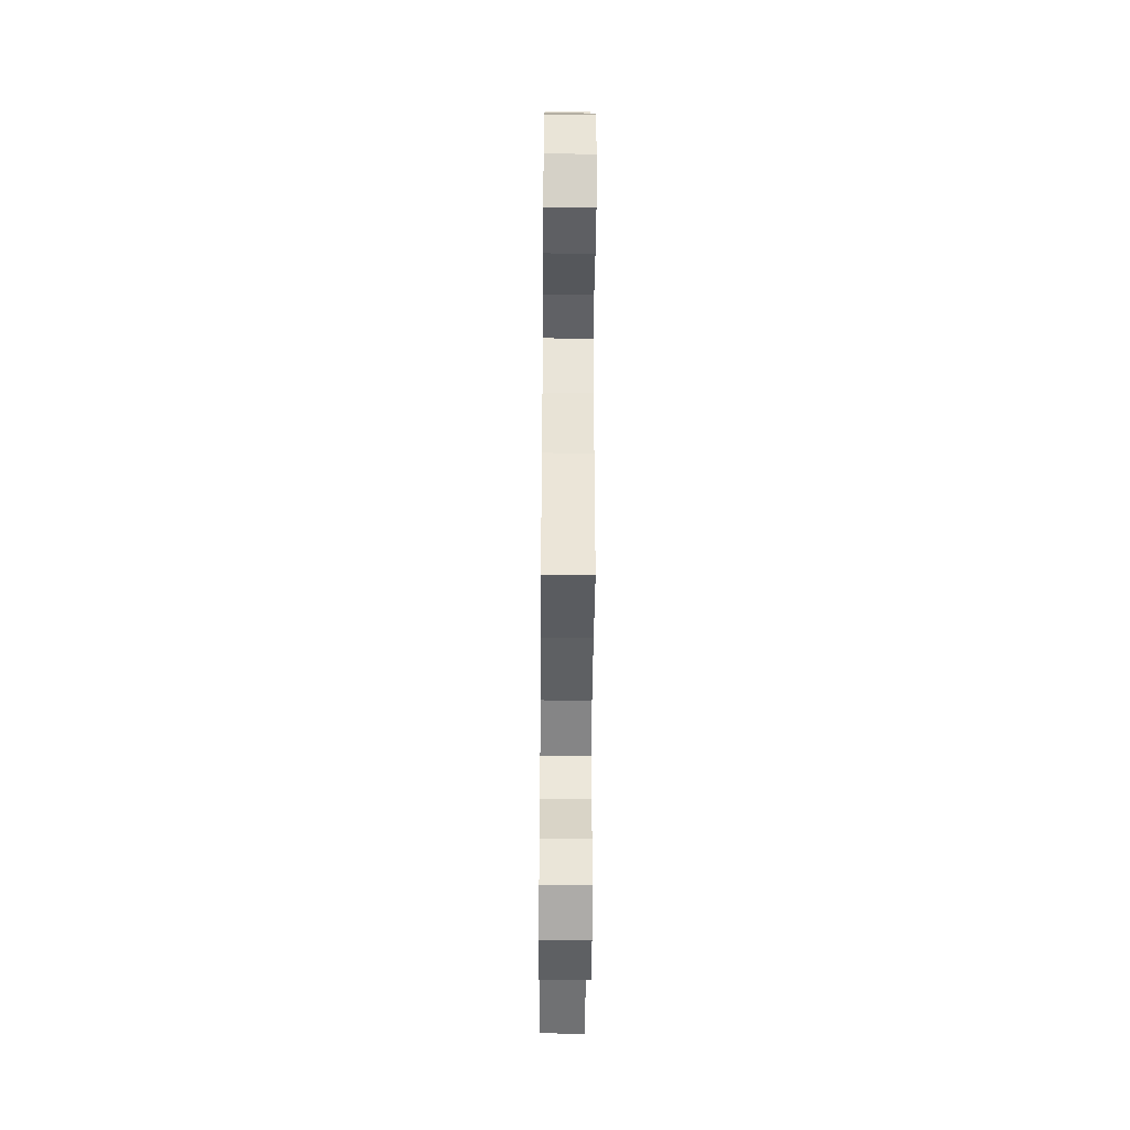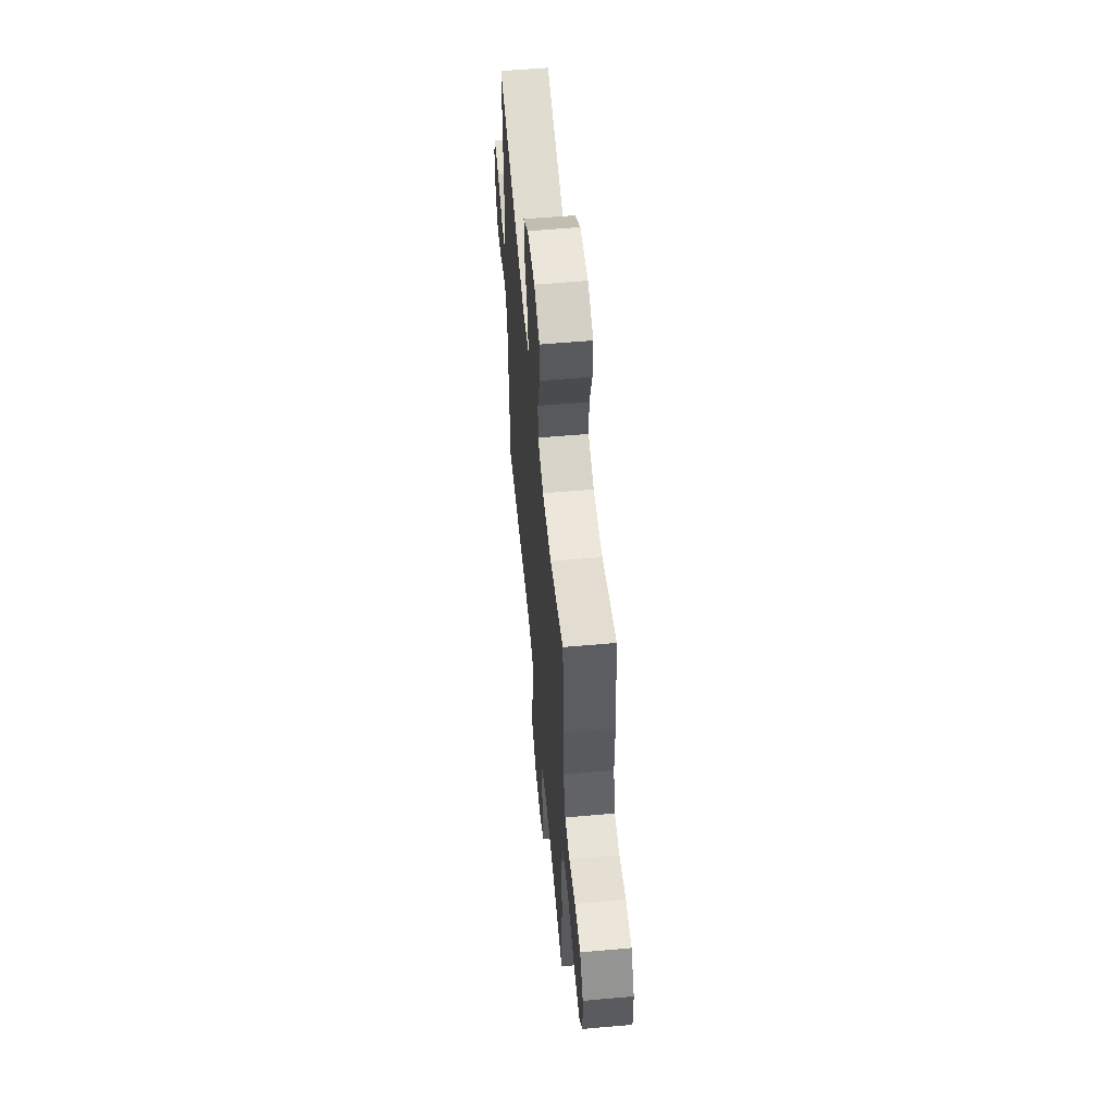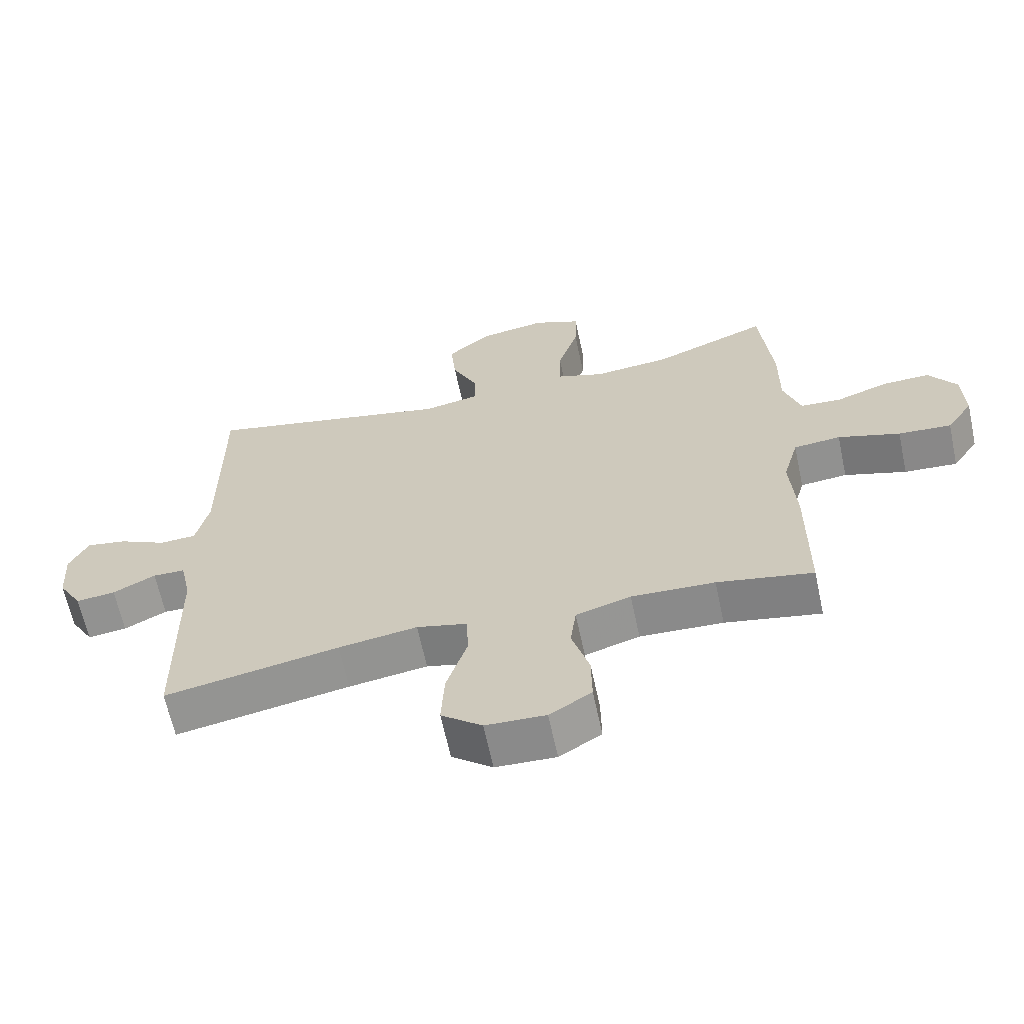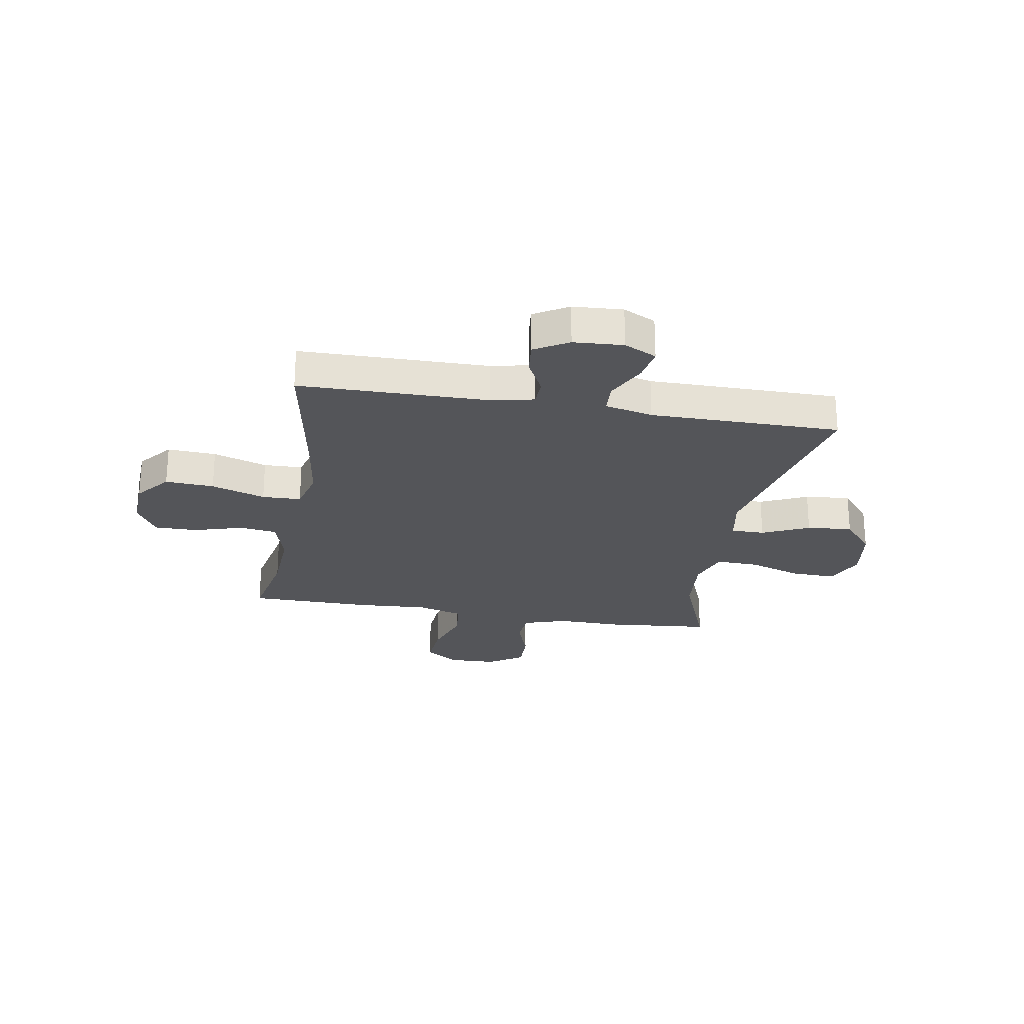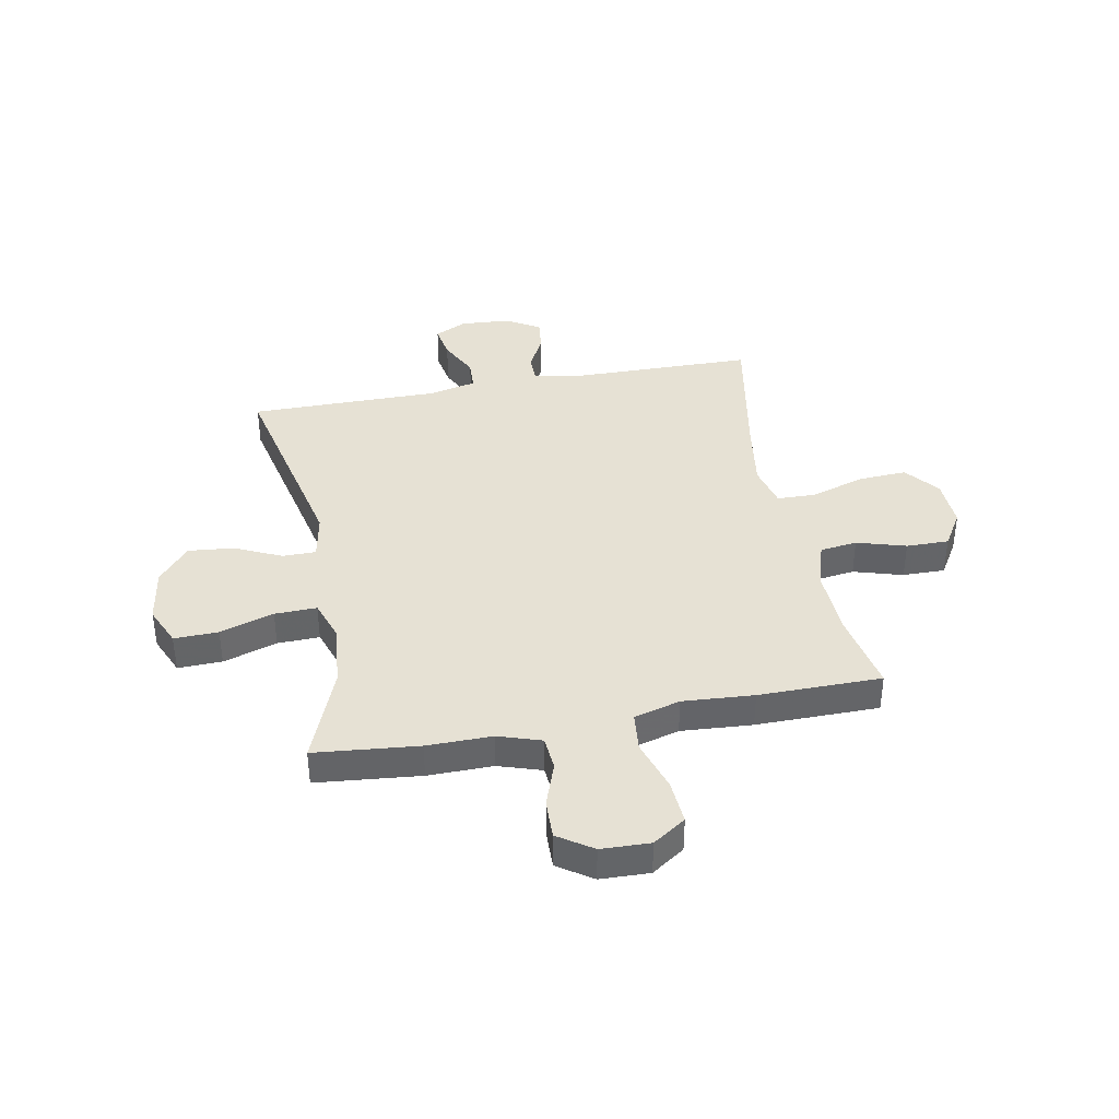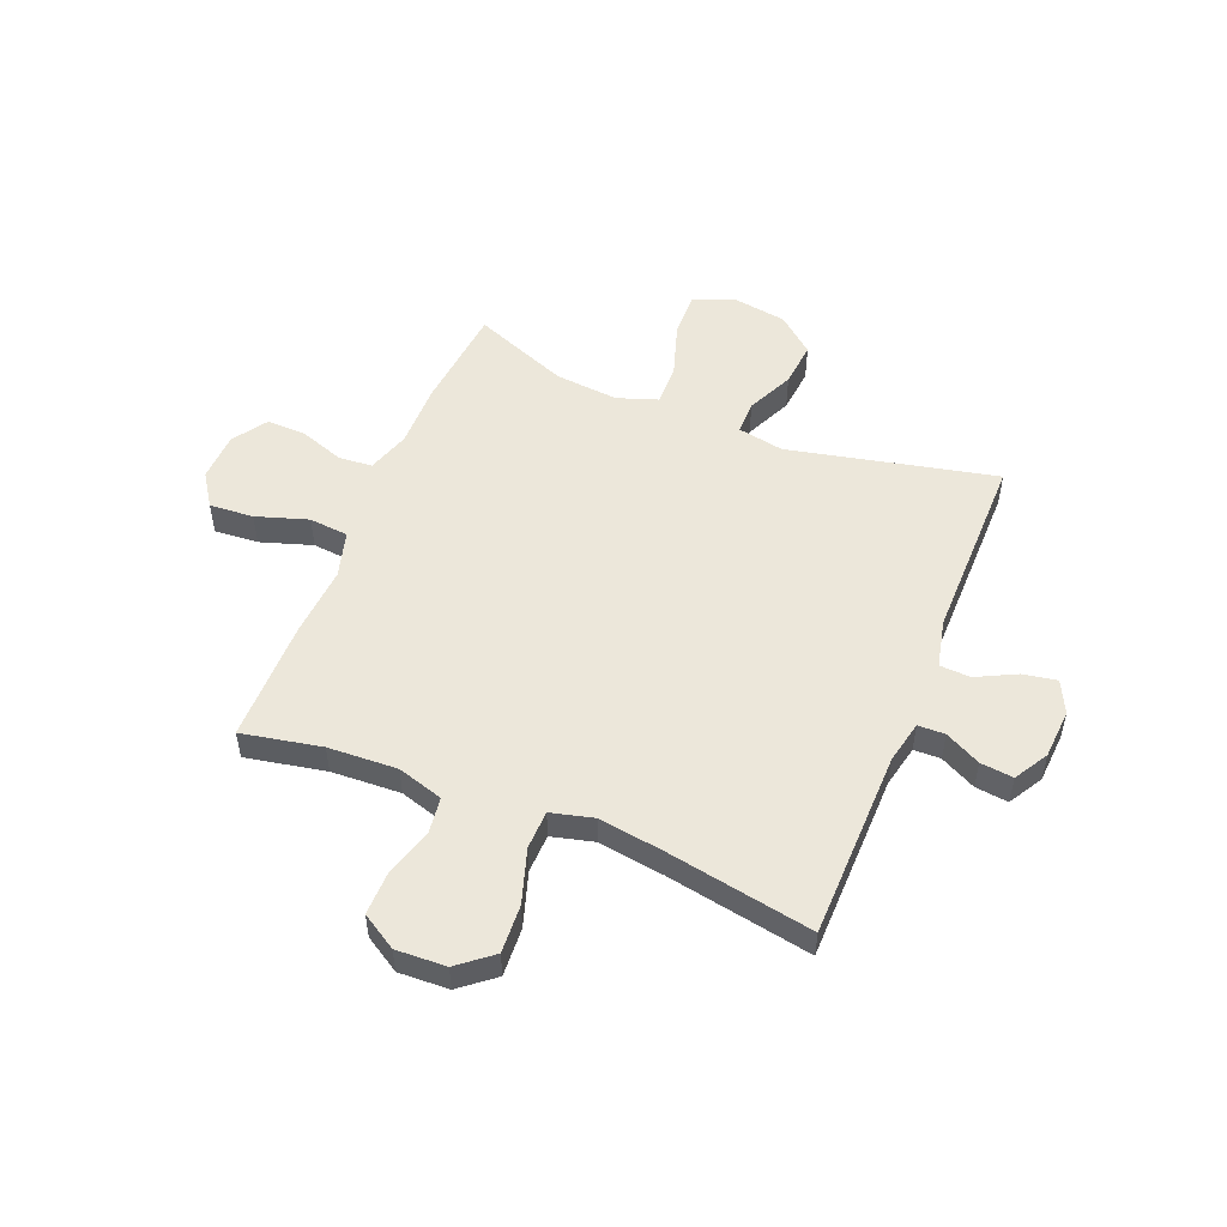
<metadata>
{"format":"obj","ext":"obj","renderer":"f3d","projection":"perspective","resolution":1024,"background":"white","views":[{"elev":-44.9,"azim":89.5,"up":"+Z"},{"elev":57.4,"azim":84.8,"up":"+Z"},{"elev":-64.4,"azim":12.1,"up":"+Z"},{"elev":-24.8,"azim":-99.9,"up":"+Y"},{"elev":39.1,"azim":79.3,"up":"+Y"},{"elev":52.0,"azim":-158.0,"up":"+Y"}]}
</metadata>
<code>
v -0.5 0.07 -0.5
v -0.505 0.07 -0.15
v -0.522 0.07 -0.071
v -0.572 0.07 -0.07
v -0.638 0.07 -0.104
v -0.699 0.07 -0.111
v -0.736 0.07 -0.048
v -0.742 0.07 0.044
v -0.713 0.07 0.104
v -0.65 0.07 0.093
v -0.576 0.07 0.056
v -0.519 0.07 0.059
v -0.499 0.07 0.148
v -0.5 0.07 0.5
v -0.116 0.07 0.415
v -0.03 0.07 0.431
v -0.03 0.07 0.493
v -0.07 0.07 0.58
v -0.078 0.07 0.664
v -0.01 0.07 0.721
v 0.093 0.07 0.737
v 0.166 0.07 0.705
v 0.164 0.07 0.623
v 0.132 0.07 0.523
v 0.13 0.07 0.445
v 0.205 0.07 0.419
v 0.323 0.07 0.43
v 0.5 0.07 0.5
v 0.519 0.07 0.307
v 0.518 0.07 0.186
v 0.544 0.07 0.106
v 0.607 0.07 0.101
v 0.689 0.07 0.13
v 0.762 0.07 0.132
v 0.805 0.07 0.068
v 0.808 0.07 -0.023
v 0.767 0.07 -0.084
v 0.685 0.07 -0.078
v 0.589 0.07 -0.047
v 0.516 0.07 -0.054
v 0.492 0.07 -0.14
v 0.501 0.07 -0.272
v 0.5 0.07 -0.5
v 0.352 0.07 -0.471
v 0.223 0.07 -0.465
v 0.138 0.07 -0.491
v 0.129 0.07 -0.56
v 0.156 0.07 -0.651
v 0.157 0.07 -0.73
v 0.092 0.07 -0.77
v -0.001 0.07 -0.766
v -0.064 0.07 -0.715
v -0.059 0.07 -0.625
v -0.027 0.07 -0.525
v -0.029 0.07 -0.453
v -0.108 0.07 -0.433
v -0.23 0.07 -0.451
v -0.5 0 -0.5
v -0.505 0 -0.15
v -0.522 0 -0.071
v -0.572 0 -0.07
v -0.638 0 -0.104
v -0.699 0 -0.111
v -0.736 0 -0.048
v -0.742 0 0.044
v -0.713 0 0.104
v -0.65 0 0.093
v -0.576 0 0.056
v -0.519 0 0.059
v -0.499 0 0.148
v -0.5 0 0.5
v -0.116 0 0.415
v -0.03 0 0.431
v -0.03 0 0.493
v -0.07 0 0.58
v -0.078 0 0.664
v -0.01 0 0.721
v 0.093 0 0.737
v 0.166 0 0.705
v 0.164 0 0.623
v 0.132 0 0.523
v 0.13 0 0.445
v 0.205 0 0.419
v 0.323 0 0.43
v 0.5 0 0.5
v 0.519 0 0.307
v 0.518 0 0.186
v 0.544 0 0.106
v 0.607 0 0.101
v 0.689 0 0.13
v 0.762 0 0.132
v 0.805 0 0.068
v 0.808 0 -0.023
v 0.767 0 -0.084
v 0.685 0 -0.078
v 0.589 0 -0.047
v 0.516 0 -0.054
v 0.492 0 -0.14
v 0.501 0 -0.272
v 0.5 0 -0.5
v 0.352 0 -0.471
v 0.223 0 -0.465
v 0.138 0 -0.491
v 0.129 0 -0.56
v 0.156 0 -0.651
v 0.157 0 -0.73
v 0.092 0 -0.77
v -0.001 0 -0.766
v -0.064 0 -0.715
v -0.059 0 -0.625
v -0.027 0 -0.525
v -0.029 0 -0.453
v -0.108 0 -0.433
v -0.23 0 -0.451
f 52 53 54
f 51 52 54
f 50 51 54
f 49 50 54
f 48 49 54
f 47 48 54
f 46 47 54 55
f 45 46 55 56
f 41 42 43 44
f 44 45 56
f 41 44 56
f 40 41 56
f 37 38 39
f 36 37 39
f 35 36 39
f 34 35 39
f 33 34 39
f 32 33 39
f 31 32 39 40
f 40 56 57
f 31 40 57
f 30 31 57
f 57 1 2
f 30 57 2
f 29 30 2
f 28 29 2
f 27 28 2
f 22 23 24
f 21 22 24
f 20 21 24
f 19 20 24
f 18 19 24
f 17 18 24
f 16 17 24 25
f 15 16 25 26
f 13 14 15
f 12 13 15 26
f 9 10 11
f 8 9 11
f 7 8 11
f 6 7 11
f 5 6 11
f 4 5 11
f 3 4 11 12
f 12 26 27
f 3 12 27
f 2 3 27
f 111 110 109
f 111 109 108
f 111 108 107
f 111 107 106
f 111 106 105
f 111 105 104
f 112 111 104 103
f 113 112 103 102
f 101 100 99 98
f 113 102 101
f 113 101 98
f 113 98 97
f 96 95 94
f 96 94 93
f 96 93 92
f 96 92 91
f 96 91 90
f 96 90 89
f 97 96 89 88
f 114 113 97
f 114 97 88
f 114 88 87
f 59 58 114
f 59 114 87
f 59 87 86
f 59 86 85
f 59 85 84
f 81 80 79
f 81 79 78
f 81 78 77
f 81 77 76
f 81 76 75
f 81 75 74
f 82 81 74 73
f 83 82 73 72
f 72 71 70
f 83 72 70 69
f 68 67 66
f 68 66 65
f 68 65 64
f 68 64 63
f 68 63 62
f 68 62 61
f 69 68 61 60
f 84 83 69
f 84 69 60
f 84 60 59
f 1 58 59 2
f 2 59 60 3
f 3 60 61 4
f 4 61 62 5
f 5 62 63 6
f 6 63 64 7
f 7 64 65 8
f 8 65 66 9
f 9 66 67 10
f 10 67 68 11
f 11 68 69 12
f 12 69 70 13
f 13 70 71 14
f 14 71 72 15
f 15 72 73 16
f 16 73 74 17
f 17 74 75 18
f 18 75 76 19
f 19 76 77 20
f 20 77 78 21
f 21 78 79 22
f 22 79 80 23
f 23 80 81 24
f 24 81 82 25
f 25 82 83 26
f 26 83 84 27
f 27 84 85 28
f 28 85 86 29
f 29 86 87 30
f 30 87 88 31
f 31 88 89 32
f 32 89 90 33
f 33 90 91 34
f 34 91 92 35
f 35 92 93 36
f 36 93 94 37
f 37 94 95 38
f 38 95 96 39
f 39 96 97 40
f 40 97 98 41
f 41 98 99 42
f 42 99 100 43
f 43 100 101 44
f 44 101 102 45
f 45 102 103 46
f 46 103 104 47
f 47 104 105 48
f 48 105 106 49
f 49 106 107 50
f 50 107 108 51
f 51 108 109 52
f 52 109 110 53
f 53 110 111 54
f 54 111 112 55
f 55 112 113 56
f 56 113 114 57
f 57 114 58 1

</code>
